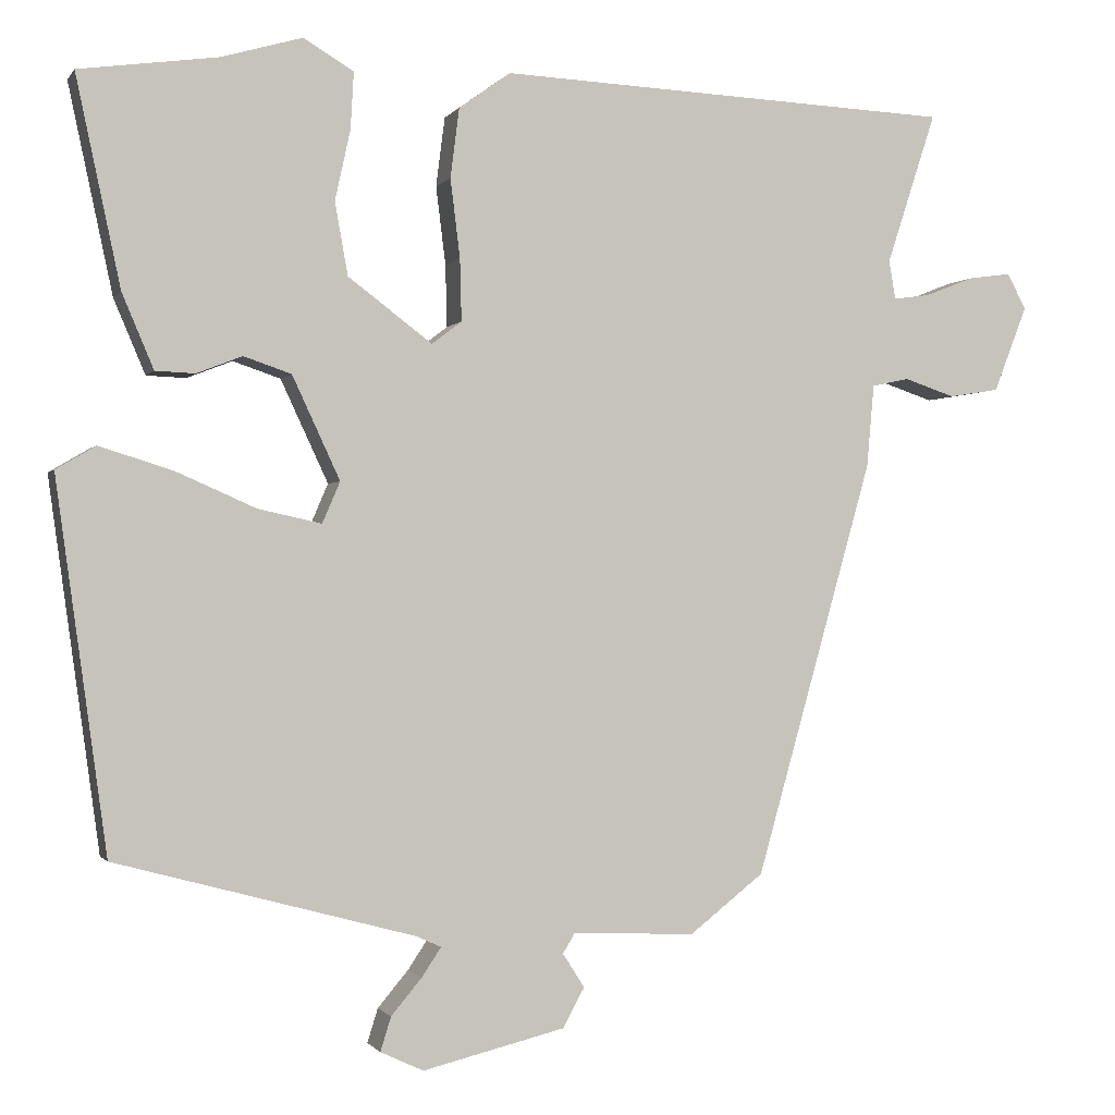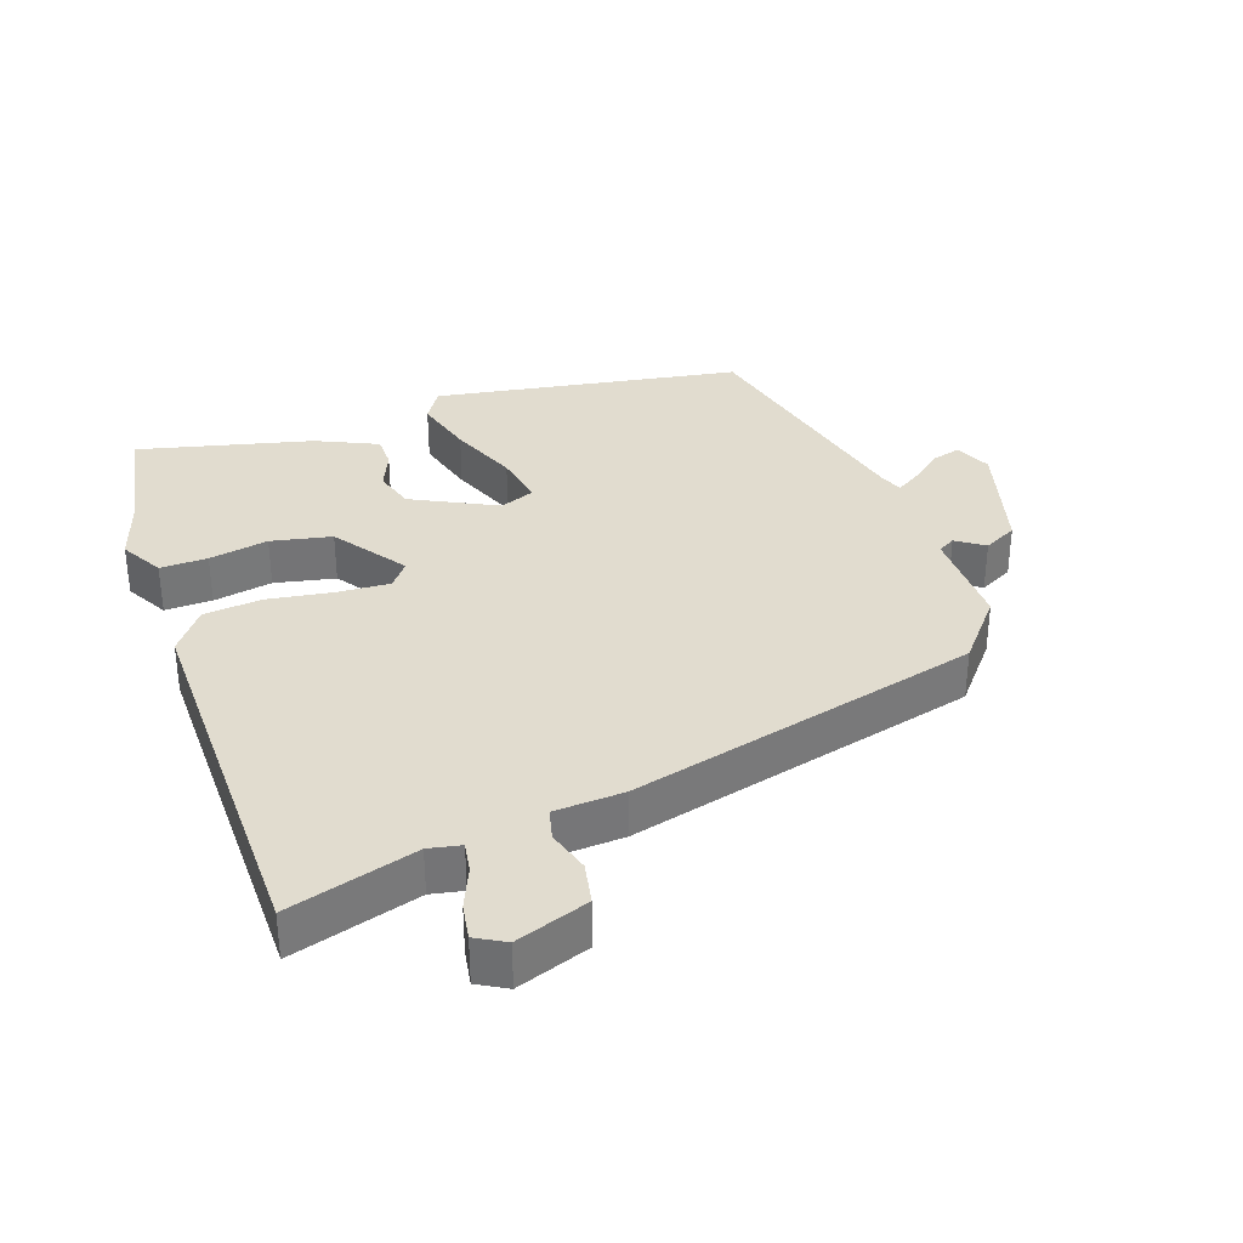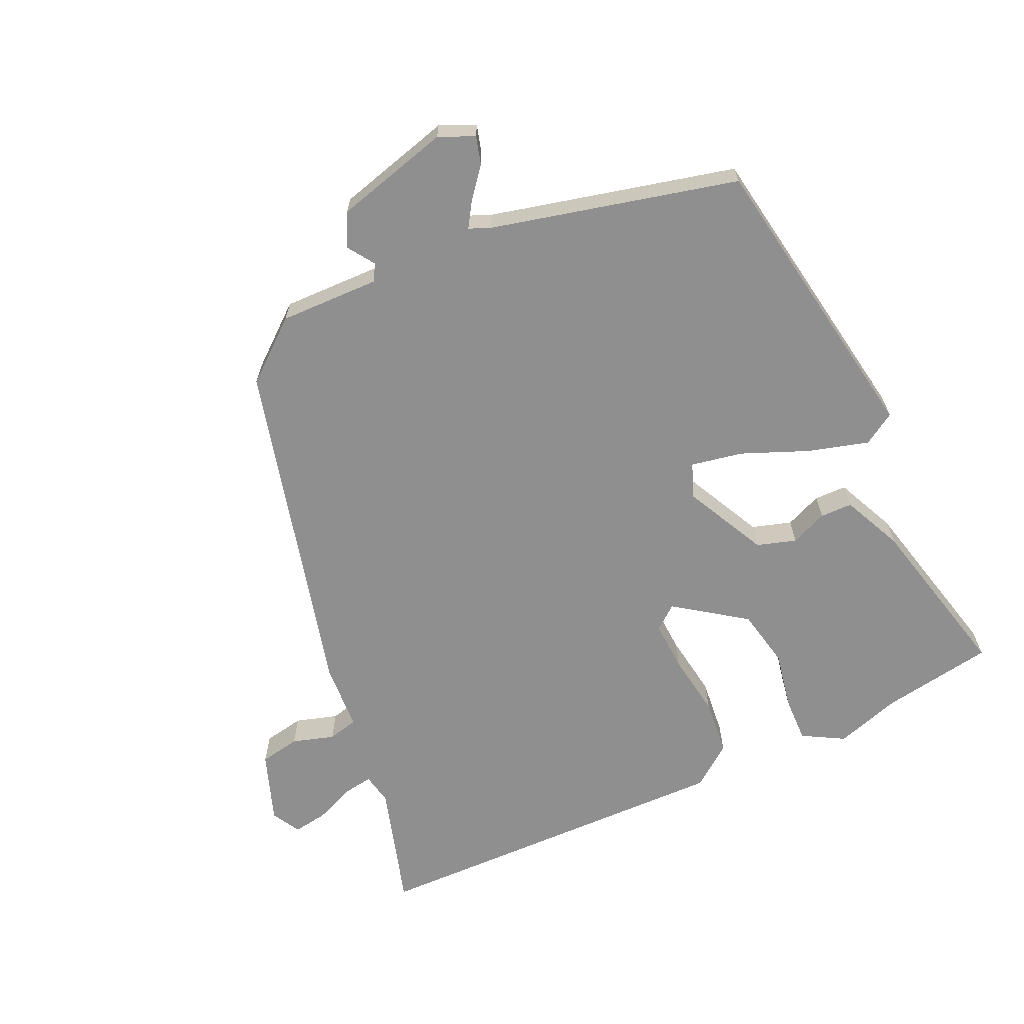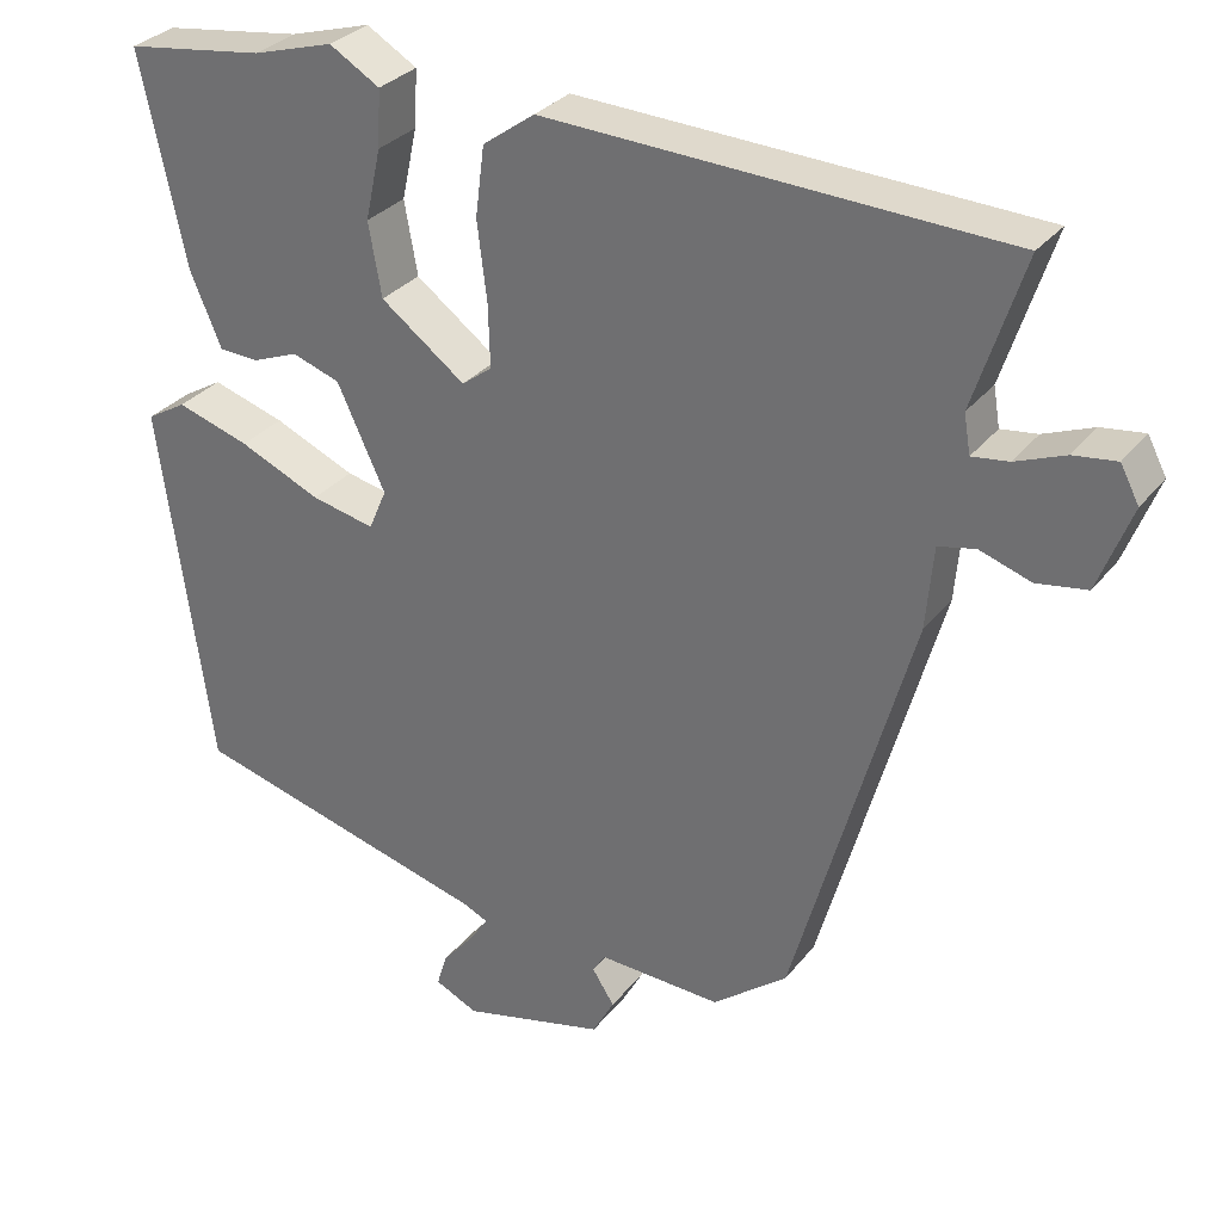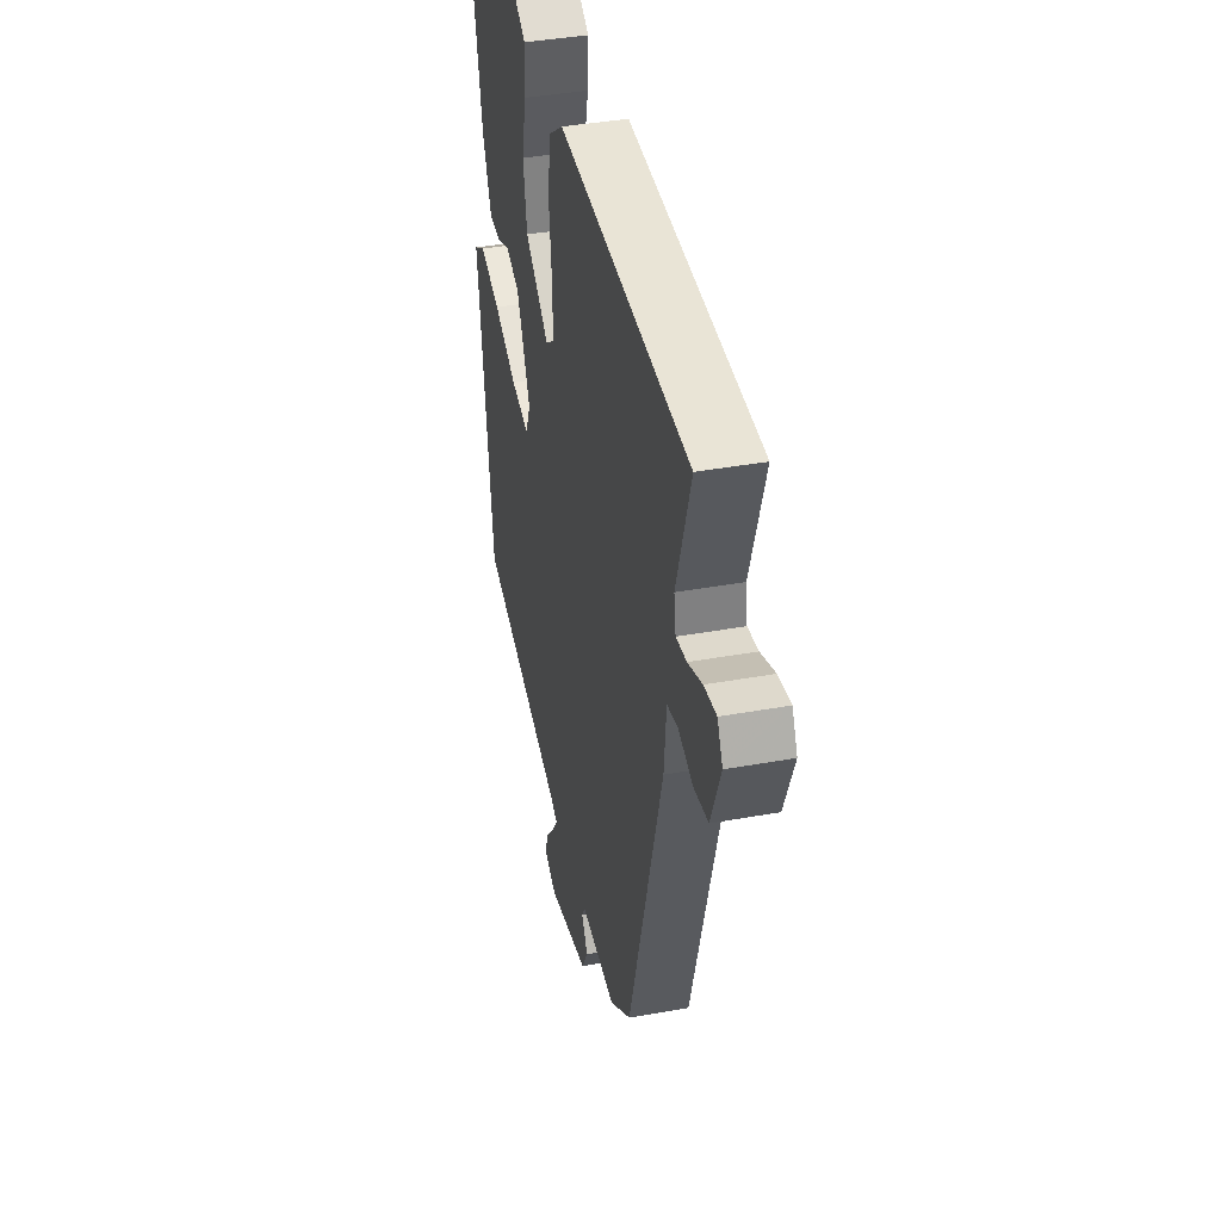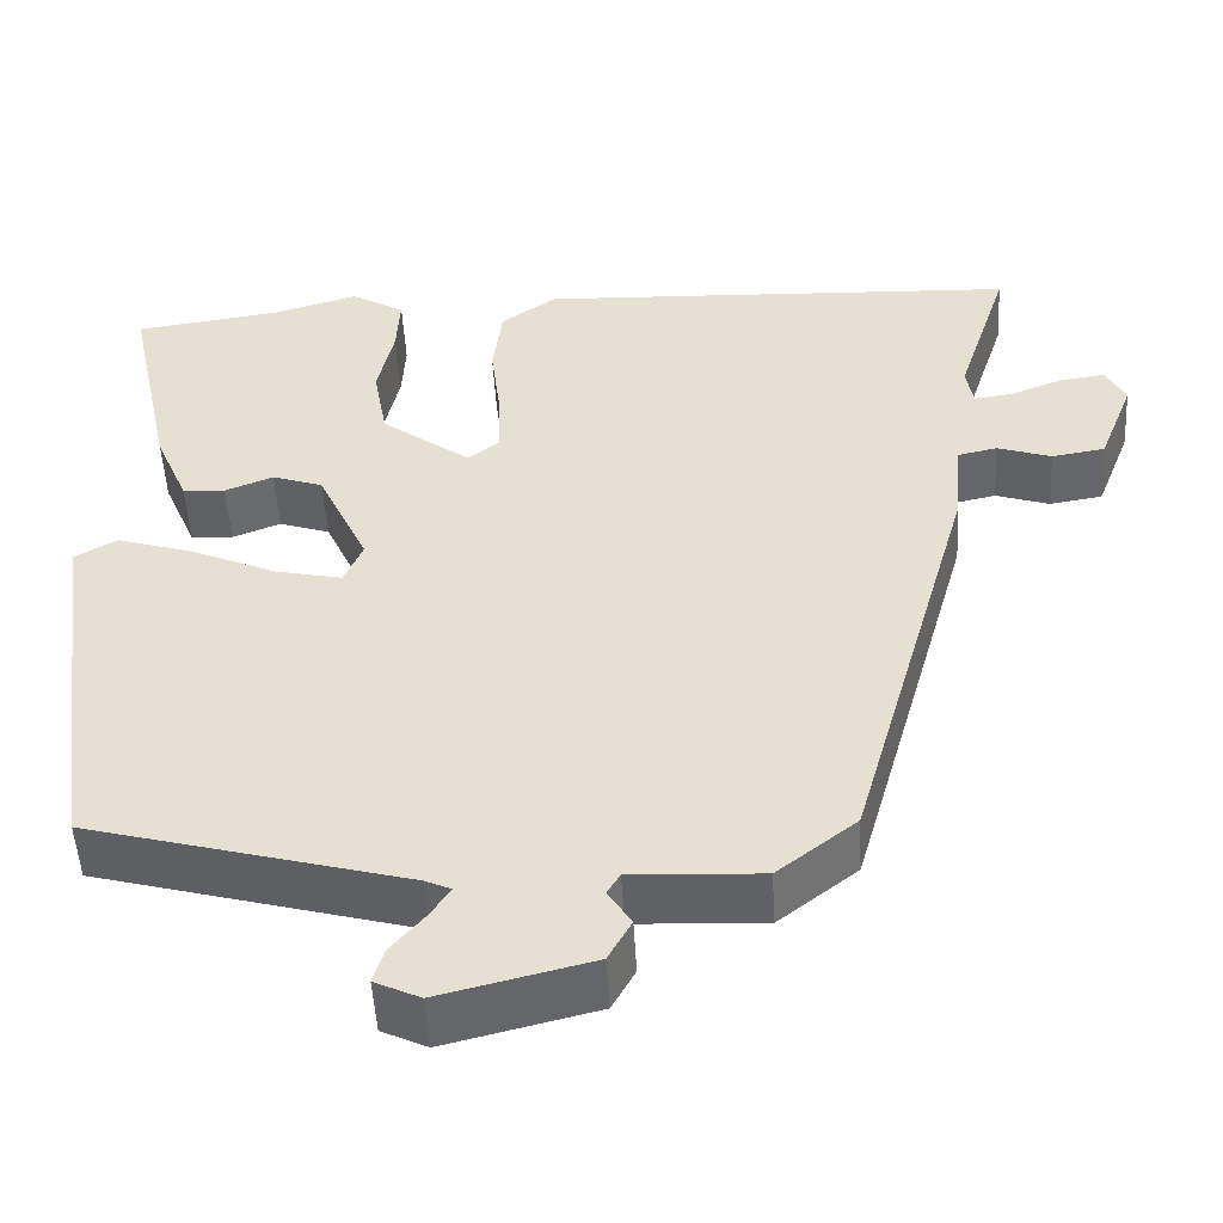
<metadata>
{"format":"obj","ext":"obj","renderer":"f3d","projection":"perspective","resolution":1024,"background":"white","views":[{"elev":-0.9,"azim":-16.9,"up":"+Z"},{"elev":34.2,"azim":72.5,"up":"+Y"},{"elev":-65.4,"azim":-153.8,"up":"+Y"},{"elev":30.6,"azim":31.0,"up":"+Z"},{"elev":39.8,"azim":77.4,"up":"+Z"},{"elev":-50.7,"azim":3.2,"up":"+Z"}]}
</metadata>
<code>
v 0.566 0.07 0.496
v 0.505 0.07 0.309
v 0.513 0.07 0.261
v 0.558 0.07 0.267
v 0.619 0.07 0.291
v 0.672 0.07 0.298
v 0.695 0.07 0.254
v 0.654 0.07 0.148
v 0.592 0.07 0.138
v 0.529 0.07 0.159
v 0.483 0.07 0.149
v 0.474 0.07 0.047
v 0.329 0.07 -0.466
v 0.237 0.07 -0.538
v 0.085 0.07 -0.531
v 0.07 0.07 -0.556
v 0.097 0.07 -0.598
v 0.07 0.07 -0.647
v -0.106 0.07 -0.69
v -0.159 0.07 -0.665
v -0.146 0.07 -0.623
v -0.108 0.07 -0.578
v -0.084 0.07 -0.542
v -0.115 0.07 -0.528
v -0.485 0.07 -0.428
v -0.548 0.07 0.028
v -0.499 0.07 0.057
v -0.409 0.07 0.029
v -0.309 0.07 -0.015
v -0.231 0.07 -0.032
v -0.209 0.07 0.019
v -0.268 0.07 0.146
v -0.327 0.07 0.166
v -0.383 0.07 0.144
v -0.432 0.07 0.146
v -0.471 0.07 0.238
v -0.526 0.07 0.496
v -0.355 0.07 0.52
v -0.255 0.07 0.549
v -0.193 0.07 0.512
v -0.197 0.07 0.442
v -0.216 0.07 0.355
v -0.2 0.07 0.265
v -0.096 0.07 0.187
v -0.059 0.07 0.215
v -0.061 0.07 0.292
v -0.073 0.07 0.389
v -0.062 0.07 0.475
v 0.002 0.07 0.521
v 0.566 0 0.496
v 0.505 0 0.309
v 0.513 0 0.261
v 0.558 0 0.267
v 0.619 0 0.291
v 0.672 0 0.298
v 0.695 0 0.254
v 0.654 0 0.148
v 0.592 0 0.138
v 0.529 0 0.159
v 0.483 0 0.149
v 0.474 0 0.047
v 0.329 0 -0.466
v 0.237 0 -0.538
v 0.085 0 -0.531
v 0.07 0 -0.556
v 0.097 0 -0.598
v 0.07 0 -0.647
v -0.106 0 -0.69
v -0.159 0 -0.665
v -0.146 0 -0.623
v -0.108 0 -0.578
v -0.084 0 -0.542
v -0.115 0 -0.528
v -0.485 0 -0.428
v -0.548 0 0.028
v -0.499 0 0.057
v -0.409 0 0.029
v -0.309 0 -0.015
v -0.231 0 -0.032
v -0.209 0 0.019
v -0.268 0 0.146
v -0.327 0 0.166
v -0.383 0 0.144
v -0.432 0 0.146
v -0.471 0 0.238
v -0.526 0 0.496
v -0.355 0 0.52
v -0.255 0 0.549
v -0.193 0 0.512
v -0.197 0 0.442
v -0.216 0 0.355
v -0.2 0 0.265
v -0.096 0 0.187
v -0.059 0 0.215
v -0.061 0 0.292
v -0.073 0 0.389
v -0.062 0 0.475
v 0.002 0 0.521
f 49 1 2
f 48 49 2
f 47 48 2
f 46 47 2
f 45 46 2 3
f 44 45 3
f 40 41 42
f 39 40 42
f 38 39 42
f 38 42 43
f 37 38 43
f 36 37 43
f 35 36 43
f 34 35 43
f 33 34 43
f 32 33 43 44
f 27 28 29
f 26 27 29
f 25 26 29
f 24 25 29
f 23 24 29 30
f 20 21 22
f 19 20 22
f 18 19 22
f 17 18 22
f 16 17 22
f 15 16 22 23
f 13 14 15
f 12 13 15
f 11 12 15
f 23 30 31
f 15 23 31
f 11 15 31
f 8 9 10
f 7 8 10
f 6 7 10
f 5 6 10
f 4 5 10
f 11 31 32
f 10 11 32
f 4 10 32
f 3 4 32
f 3 32 44
f 51 50 98
f 51 98 97
f 51 97 96
f 51 96 95
f 52 51 95 94
f 52 94 93
f 91 90 89
f 91 89 88
f 91 88 87
f 92 91 87
f 92 87 86
f 92 86 85
f 92 85 84
f 92 84 83
f 92 83 82
f 93 92 82 81
f 78 77 76
f 78 76 75
f 78 75 74
f 78 74 73
f 79 78 73 72
f 71 70 69
f 71 69 68
f 71 68 67
f 71 67 66
f 71 66 65
f 72 71 65 64
f 64 63 62
f 64 62 61
f 64 61 60
f 80 79 72
f 80 72 64
f 80 64 60
f 59 58 57
f 59 57 56
f 59 56 55
f 59 55 54
f 59 54 53
f 81 80 60
f 81 60 59
f 81 59 53
f 81 53 52
f 93 81 52
f 1 50 51 2
f 2 51 52 3
f 3 52 53 4
f 4 53 54 5
f 5 54 55 6
f 6 55 56 7
f 7 56 57 8
f 8 57 58 9
f 9 58 59 10
f 10 59 60 11
f 11 60 61 12
f 12 61 62 13
f 13 62 63 14
f 14 63 64 15
f 15 64 65 16
f 16 65 66 17
f 17 66 67 18
f 18 67 68 19
f 19 68 69 20
f 20 69 70 21
f 21 70 71 22
f 22 71 72 23
f 23 72 73 24
f 24 73 74 25
f 25 74 75 26
f 26 75 76 27
f 27 76 77 28
f 28 77 78 29
f 29 78 79 30
f 30 79 80 31
f 31 80 81 32
f 32 81 82 33
f 33 82 83 34
f 34 83 84 35
f 35 84 85 36
f 36 85 86 37
f 37 86 87 38
f 38 87 88 39
f 39 88 89 40
f 40 89 90 41
f 41 90 91 42
f 42 91 92 43
f 43 92 93 44
f 44 93 94 45
f 45 94 95 46
f 46 95 96 47
f 47 96 97 48
f 48 97 98 49
f 49 98 50 1

</code>
